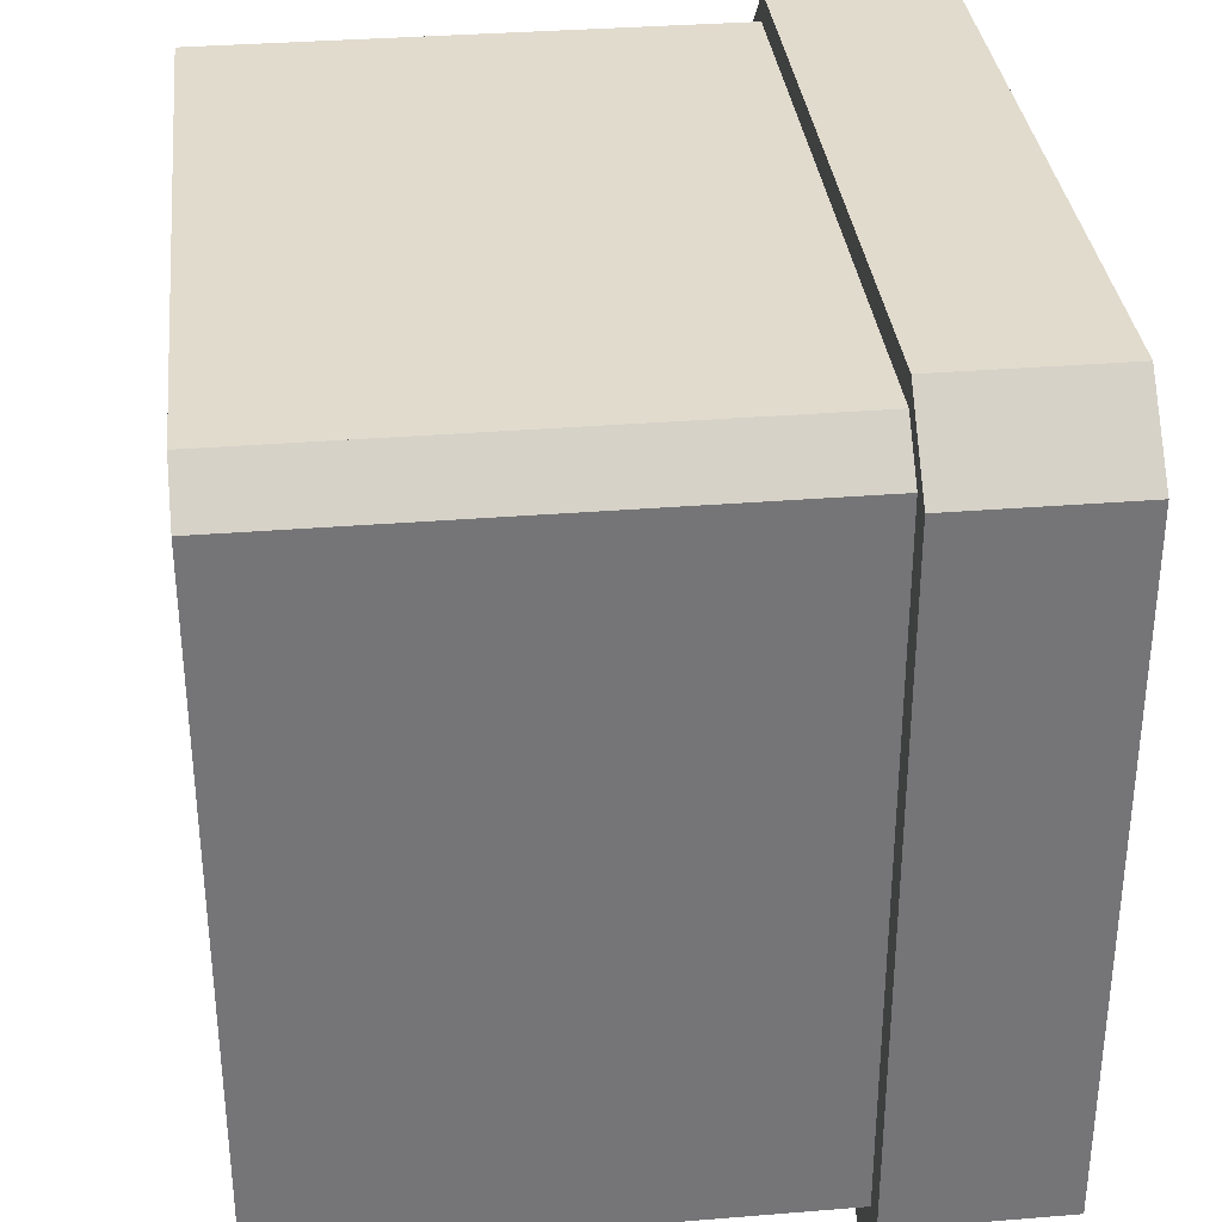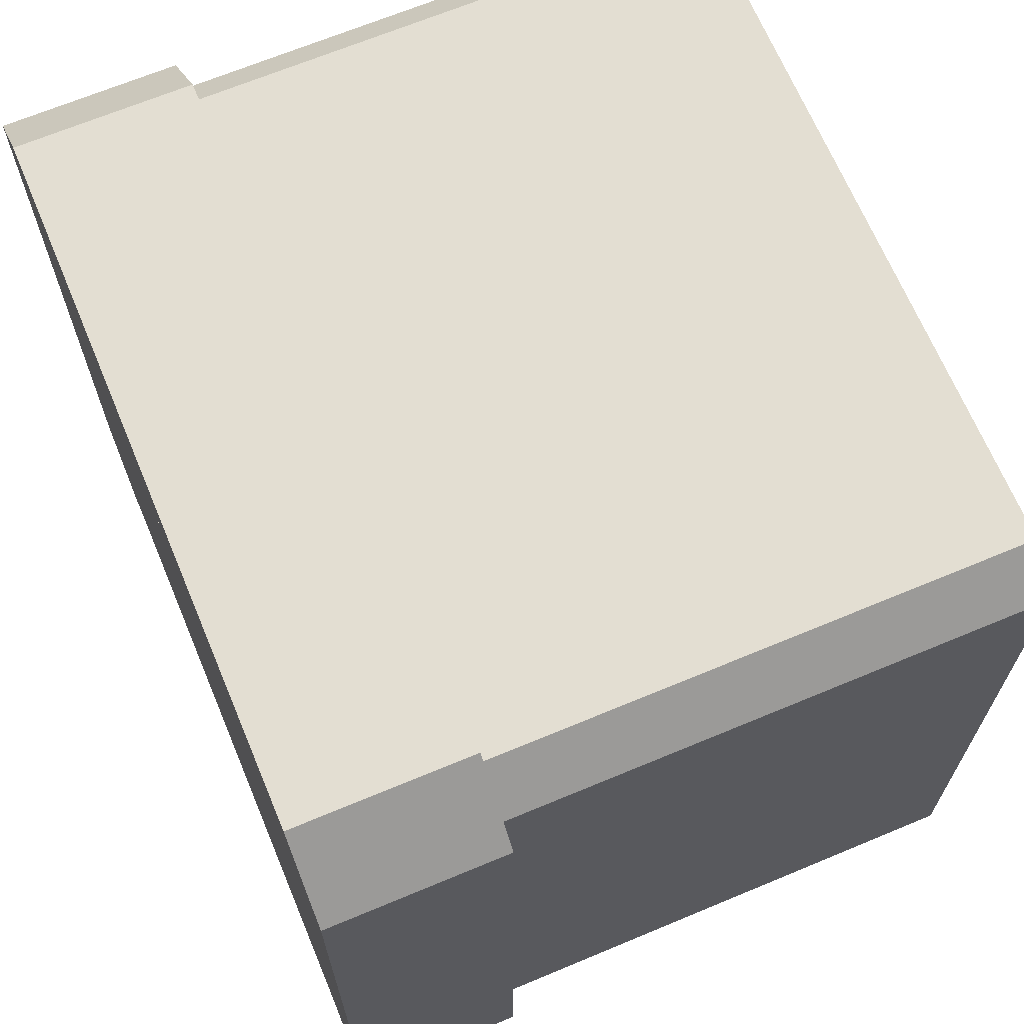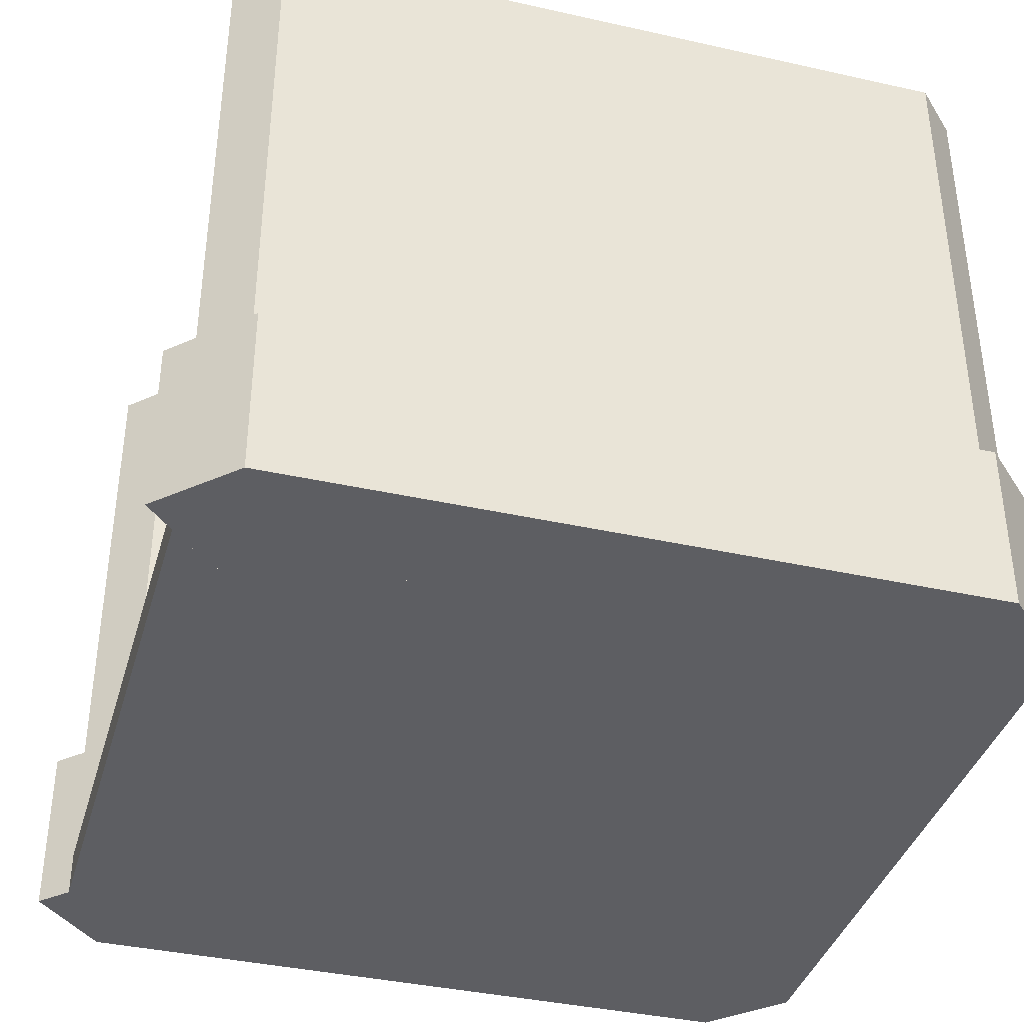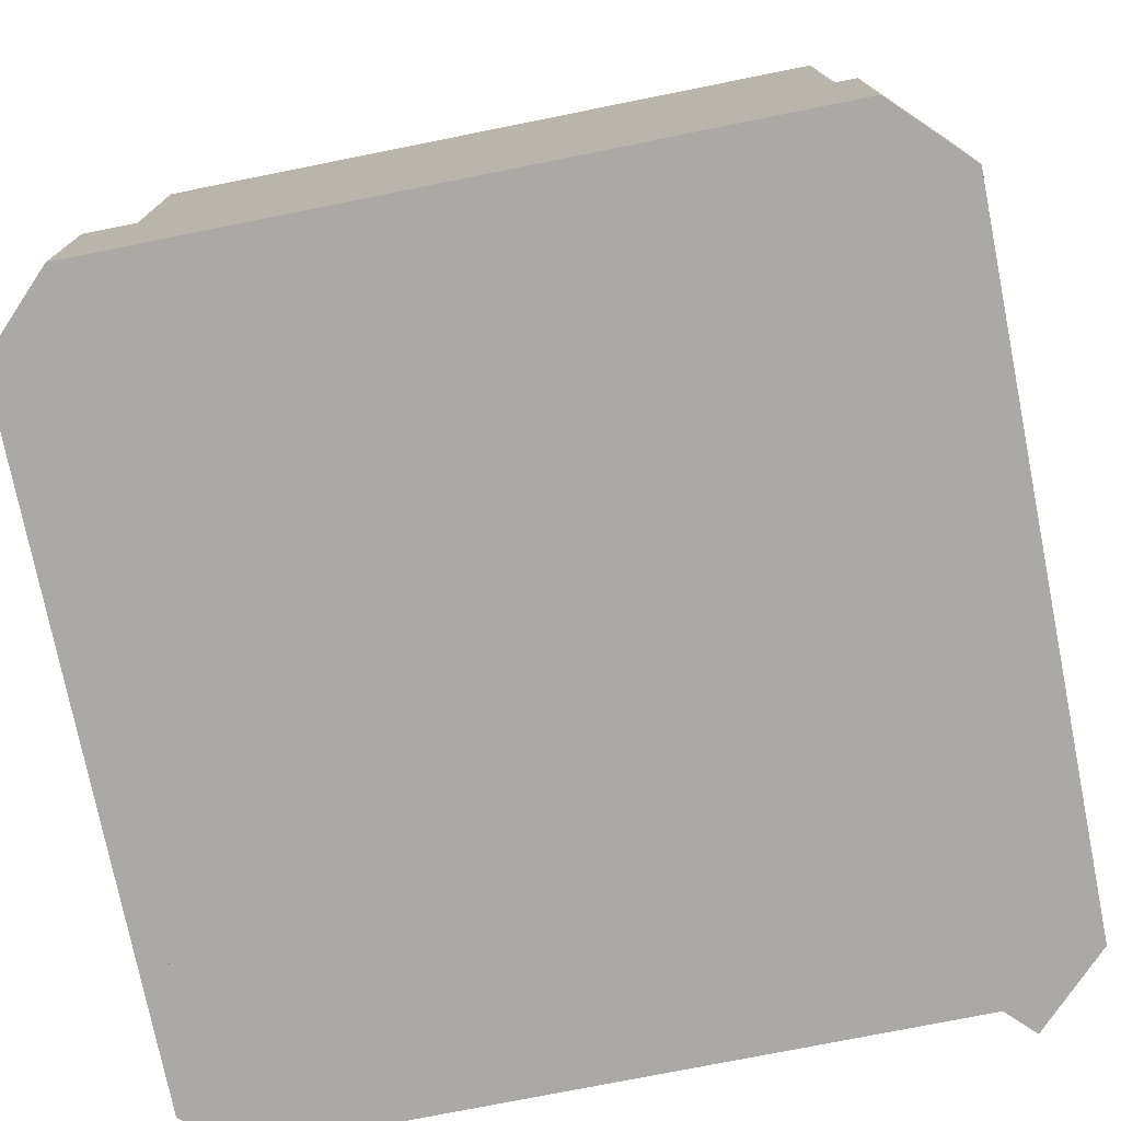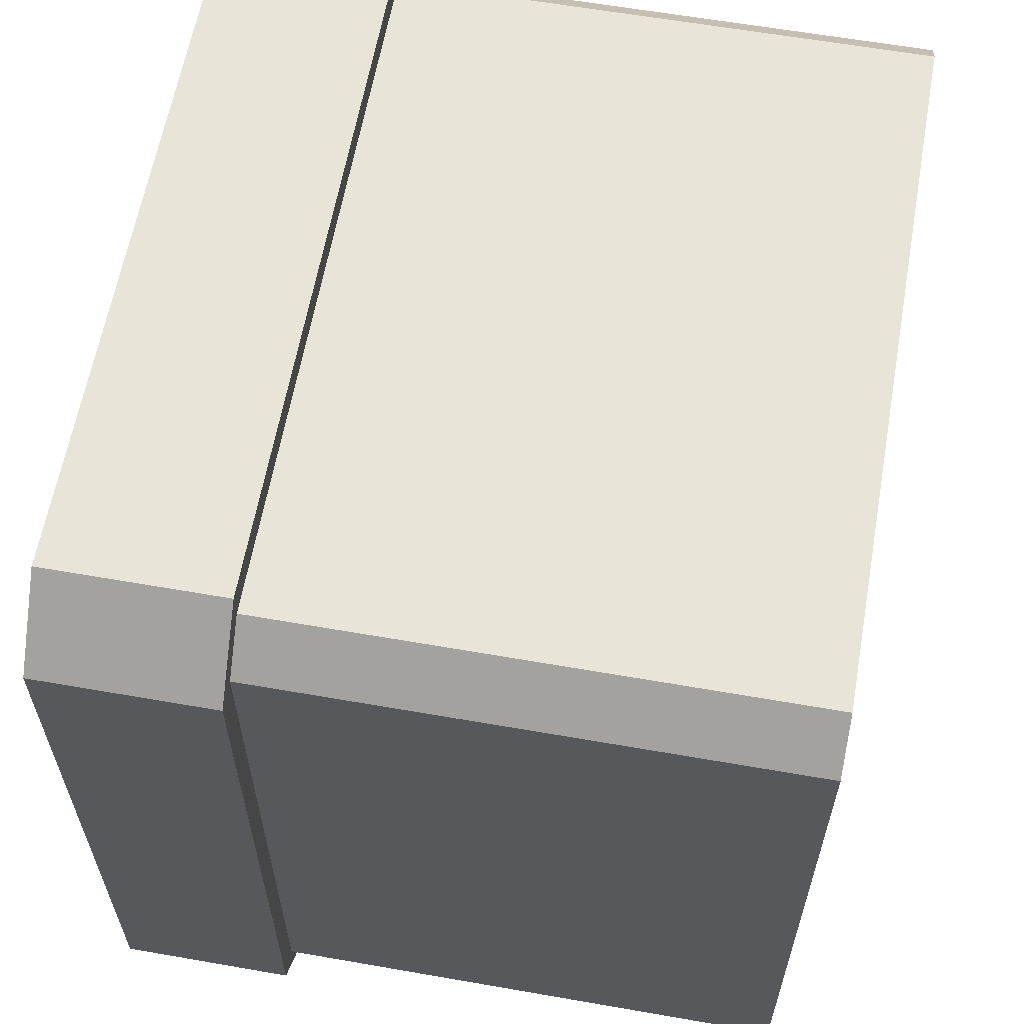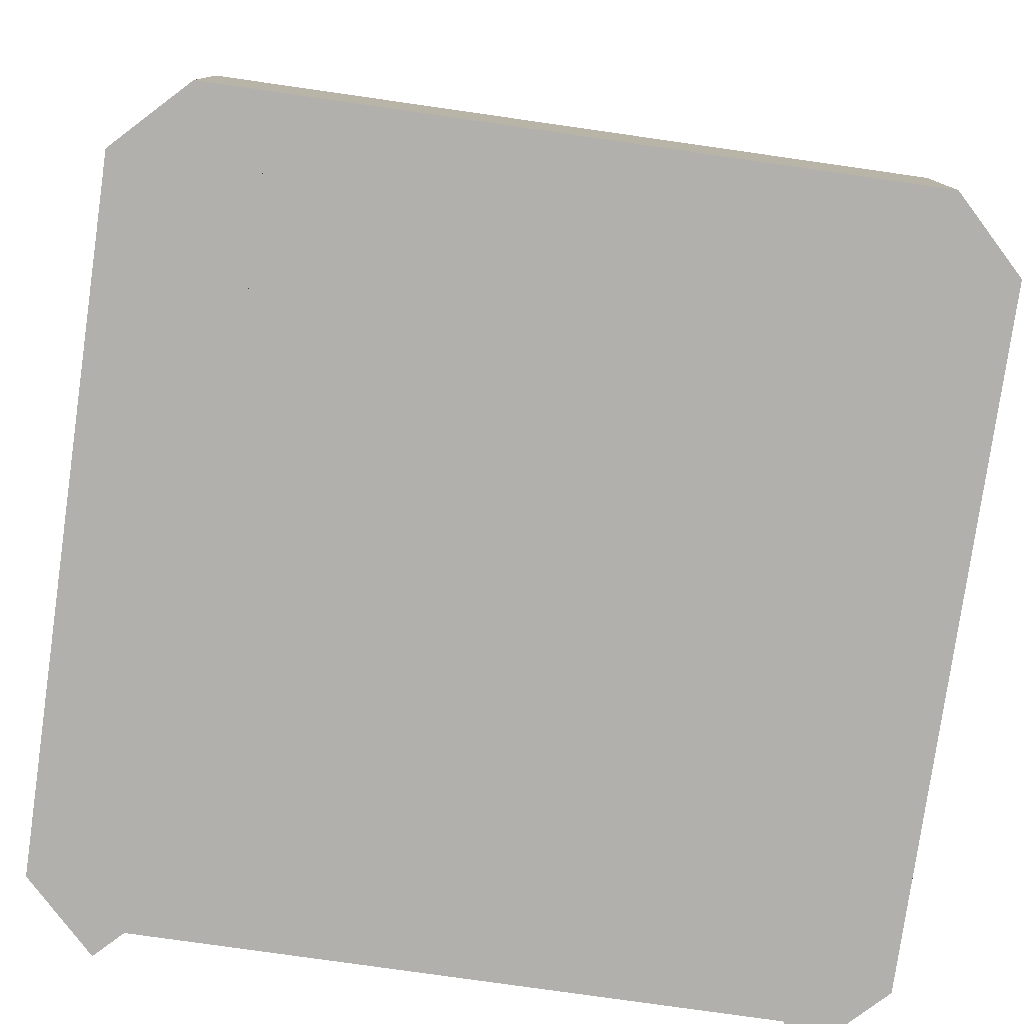
<metadata>
{"format":"obj","ext":"obj","renderer":"f3d","projection":"perspective","resolution":1024,"background":"white","views":[{"elev":33.8,"azim":-96.3,"up":"+Z"},{"elev":67.6,"azim":67.3,"up":"+Z"},{"elev":-38.4,"azim":-105.8,"up":"+Y"},{"elev":-75.5,"azim":11.3,"up":"+Y"},{"elev":61.3,"azim":100.1,"up":"+Z"},{"elev":-78.7,"azim":-8.1,"up":"+Y"}]}
</metadata>
<code>
g floor_square_169
v -0.5 0 0.5625
v 0.5 0 0.5625
v -0.5625 0 0.5
v 0.5625 0 0.5
v -0.5625 0 -0.5
v 0.5625 0 -0.5
v -0.5 0 -0.5625
v 0.5 0 -0.5625
v 0.5 0.065 0.5625
v -0.5 0.065 0.5625
v 0.5625 0.065 0.5
v -0.5625 0.065 0.5
v 0.5625 0.065 -0.5
v -0.5625 0.065 -0.5
v 0.5 0.065 -0.5625
v -0.5 0.065 -0.5625
f 3 2 1
f 2 3 4
f 4 3 5
f 4 5 6
f 6 5 7
f 6 7 8
f 11 10 9
f 10 11 12
f 12 11 13
f 12 13 14
f 14 13 15
f 14 15 16
f 12 5 3
f 5 12 14
f 12 1 10
f 1 12 3
f 10 2 9
f 2 10 1
f 11 2 4
f 2 11 9
f 8 13 6
f 13 8 15
f 7 15 8
f 15 7 16
f 14 7 5
f 7 14 16
f 13 4 6
f 4 13 11
g wall_01_172
v -0.4375 0 -0.5
v -0.4375 1 -0.5
v -0.5 -2.707e-16 -0.5625
v -0.5 1 -0.5625
v -0.5 -6.317e-16 0.5625
v -0.5 1 0.5625
v -0.4375 0 0.5
v -0.4375 1 0.5
v -0.5625 1 -0.5
v -0.5625 0 -0.5
v -0.5625 1 0.5
v -0.5625 0 0.5
v -0.6025 0.25 0.5
v -0.6025 0 0.5
v -0.6025 0.25 -0.5
v -0.6025 0 -0.5
v -0.5 0.25 0.6025
v -0.5 0.25 -0.6025
v -0.3975 0.25 0.5
v -0.3975 0.25 -0.5
v -0.3975 0 0.5
v -0.3975 0 -0.5
v -0.5 0 -0.6025
v -0.5 -4.512e-17 0.6025
f 19 18 17
f 18 19 20
f 23 22 21
f 22 23 24
f 20 26 25
f 26 20 19
f 22 25 27
f 25 22 20
f 20 22 24
f 20 24 18
f 19 28 26
f 28 19 21
f 21 19 17
f 21 17 23
f 27 21 22
f 21 27 28
f 25 28 27
f 28 25 26
f 17 24 23
f 24 17 18
f 31 30 29
f 30 31 32
f 33 31 29
f 31 33 34
f 34 33 35
f 34 35 36
f 38 35 37
f 35 38 36
f 39 30 32
f 30 39 40
f 40 39 37
f 37 39 38
f 39 36 38
f 36 39 34
f 34 32 31
f 32 34 39
f 37 33 40
f 33 37 35
f 33 30 40
f 30 33 29
g wall_01_176
v 0.4375 0 0.5
v 0.4375 1 0.5
v 0.5 -2.707e-16 0.5625
v 0.5 1 0.5625
v 0.5 -6.317e-16 -0.5625
v 0.5 1 -0.5625
v 0.4375 0 -0.5
v 0.4375 1 -0.5
v 0.5625 1 0.5
v 0.5625 0 0.5
v 0.5625 1 -0.5
v 0.5625 0 -0.5
v 0.6025 0.25 -0.5
v 0.6025 0 -0.5
v 0.6025 0.25 0.5
v 0.6025 0 0.5
v 0.5 0.25 -0.6025
v 0.5 0.25 0.6025
v 0.3975 0.25 -0.5
v 0.3975 0.25 0.5
v 0.3975 0 -0.5
v 0.3975 0 0.5
v 0.5 0 0.6025
v 0.5 -4.512e-17 -0.6025
f 43 42 41
f 42 43 44
f 47 46 45
f 46 47 48
f 44 50 49
f 50 44 43
f 46 49 51
f 49 46 44
f 44 46 48
f 44 48 42
f 43 52 50
f 52 43 45
f 45 43 41
f 45 41 47
f 51 45 46
f 45 51 52
f 49 52 51
f 52 49 50
f 41 48 47
f 48 41 42
f 55 54 53
f 54 55 56
f 57 55 53
f 55 57 58
f 58 57 59
f 58 59 60
f 62 59 61
f 59 62 60
f 63 54 56
f 54 63 64
f 64 63 61
f 61 63 62
f 63 60 62
f 60 63 58
f 58 56 55
f 56 58 63
f 61 57 64
f 57 61 59
f 57 54 64
f 54 57 53
g wall_02_179
v -0.5 0 0.4375
v -0.5 1 0.4375
v -0.5625 0 0.5
v -0.5625 1 0.5
v 0.5625 0 0.5
v 0.5625 1 0.5
v 0.5 0 0.4375
v 0.5 1 0.4375
v -0.5 1 0.5625
v -0.5 0 0.5625
v 0.5 1 0.5625
v 0.5 0 0.5625
v 0.5 0.25 0.6025
v 0.5 0 0.6025
v -0.5 0.25 0.6025
v -0.5 0 0.6025
v 0.6025 0.25 0.5
v -0.6025 0.25 0.5
v 0.5 0.25 0.3975
v -0.5 0.25 0.3975
v 0.5 0 0.3975
v -0.5 0 0.3975
v -0.6025 0 0.5
v 0.6025 0 0.5
v 0.125 0 0.4376
v 0.125 0 0.3387
v -0.125 0 0.4376
v -0.125 0 0.3387
v -0.09634 0 0.31
v 0.09634 0 0.31
v 0.125 1 0.4376
v -0.125 1 0.4376
v 0.125 1 0.3387
v -0.125 1 0.3387
v 0.09634 1 0.31
v -0.09634 1 0.31
f 67 66 65
f 66 67 68
f 71 70 69
f 70 71 72
f 68 74 73
f 74 68 67
f 70 73 75
f 73 70 68
f 68 70 72
f 68 72 66
f 67 76 74
f 76 67 69
f 69 67 65
f 69 65 71
f 75 69 70
f 69 75 76
f 73 76 75
f 76 73 74
f 65 72 71
f 72 65 66
f 79 78 77
f 78 79 80
f 81 79 77
f 79 81 82
f 82 81 83
f 82 83 84
f 86 83 85
f 83 86 84
f 87 78 80
f 78 87 88
f 88 87 85
f 85 87 86
f 87 84 86
f 84 87 82
f 82 80 79
f 80 82 87
f 85 81 88
f 81 85 83
f 81 78 88
f 78 81 77
f 91 90 89
f 90 91 92
f 90 92 93
f 90 93 94
f 97 96 95
f 96 97 98
f 98 97 99
f 98 99 100
f 96 89 95
f 89 96 91
f 97 89 90
f 89 97 95
f 99 90 94
f 90 99 97
f 93 99 94
f 99 93 100
f 98 93 92
f 93 98 100
f 96 92 91
f 92 96 98

</code>
